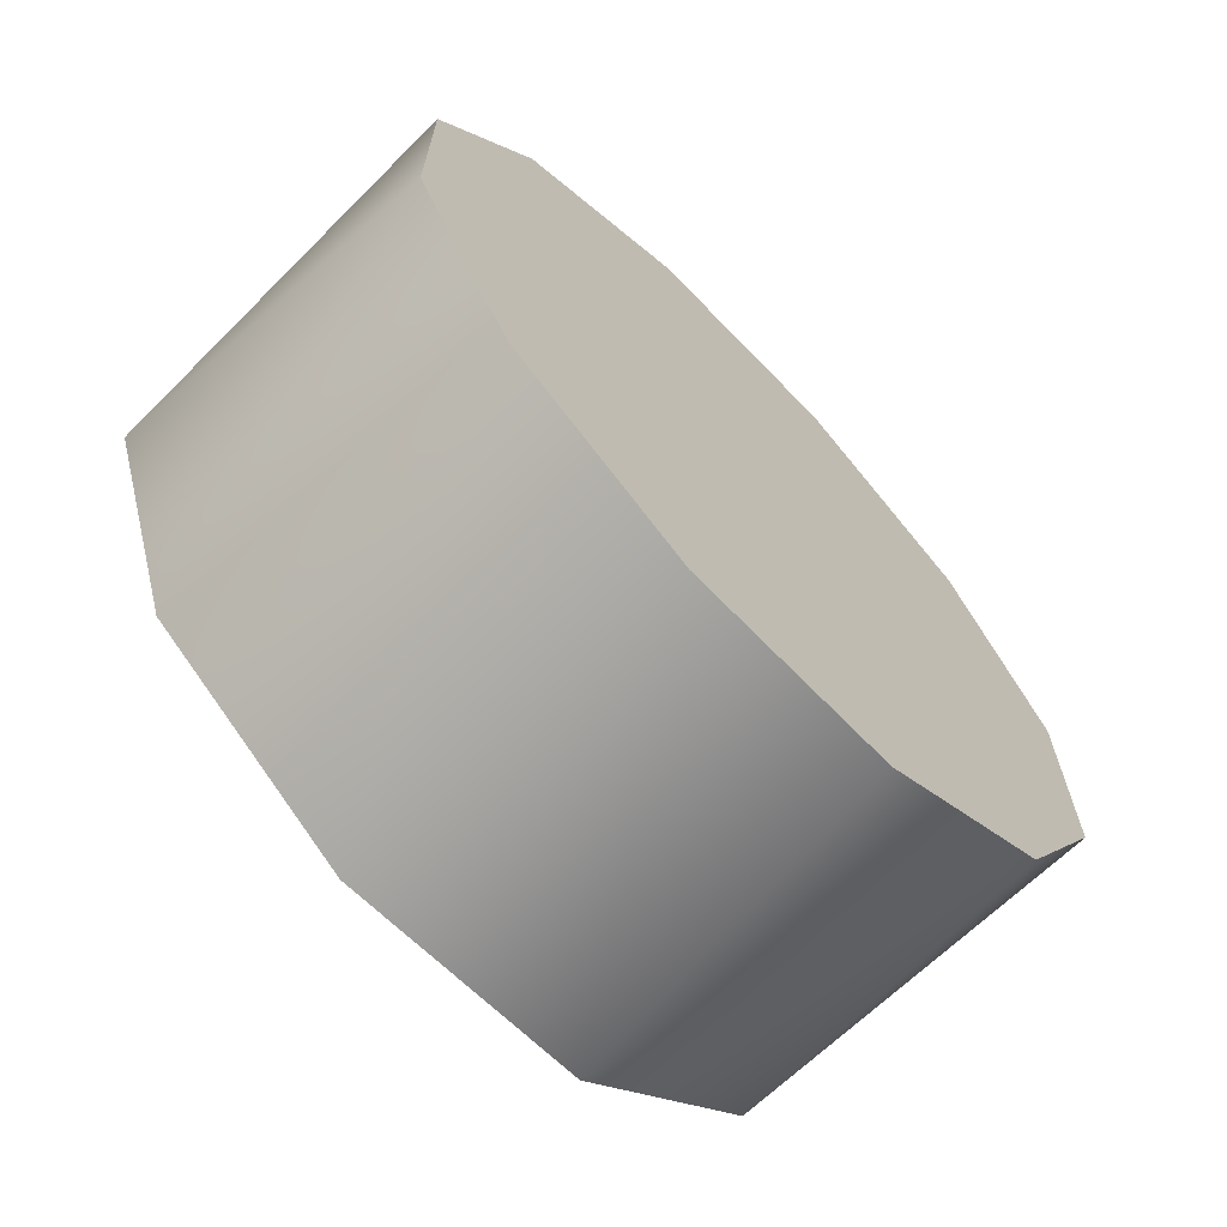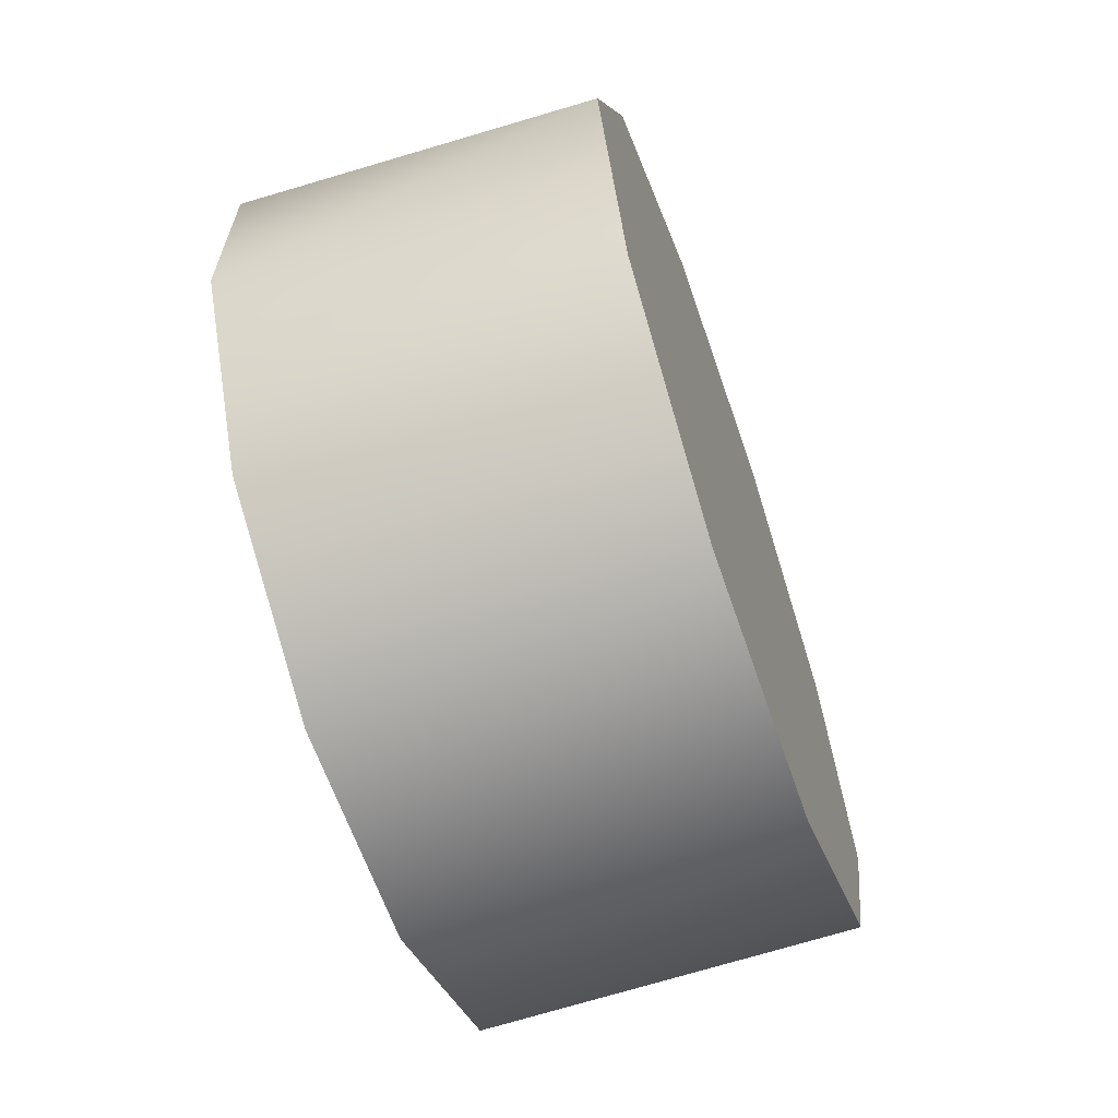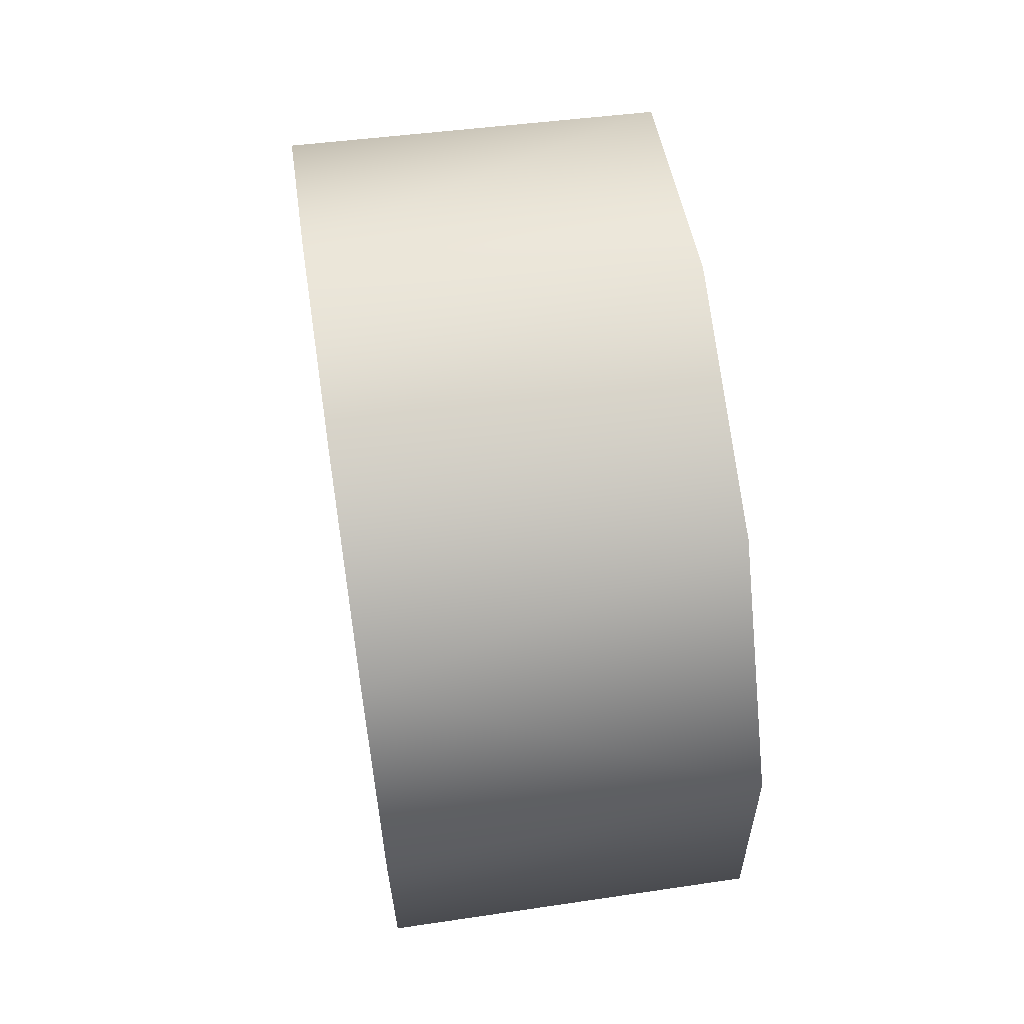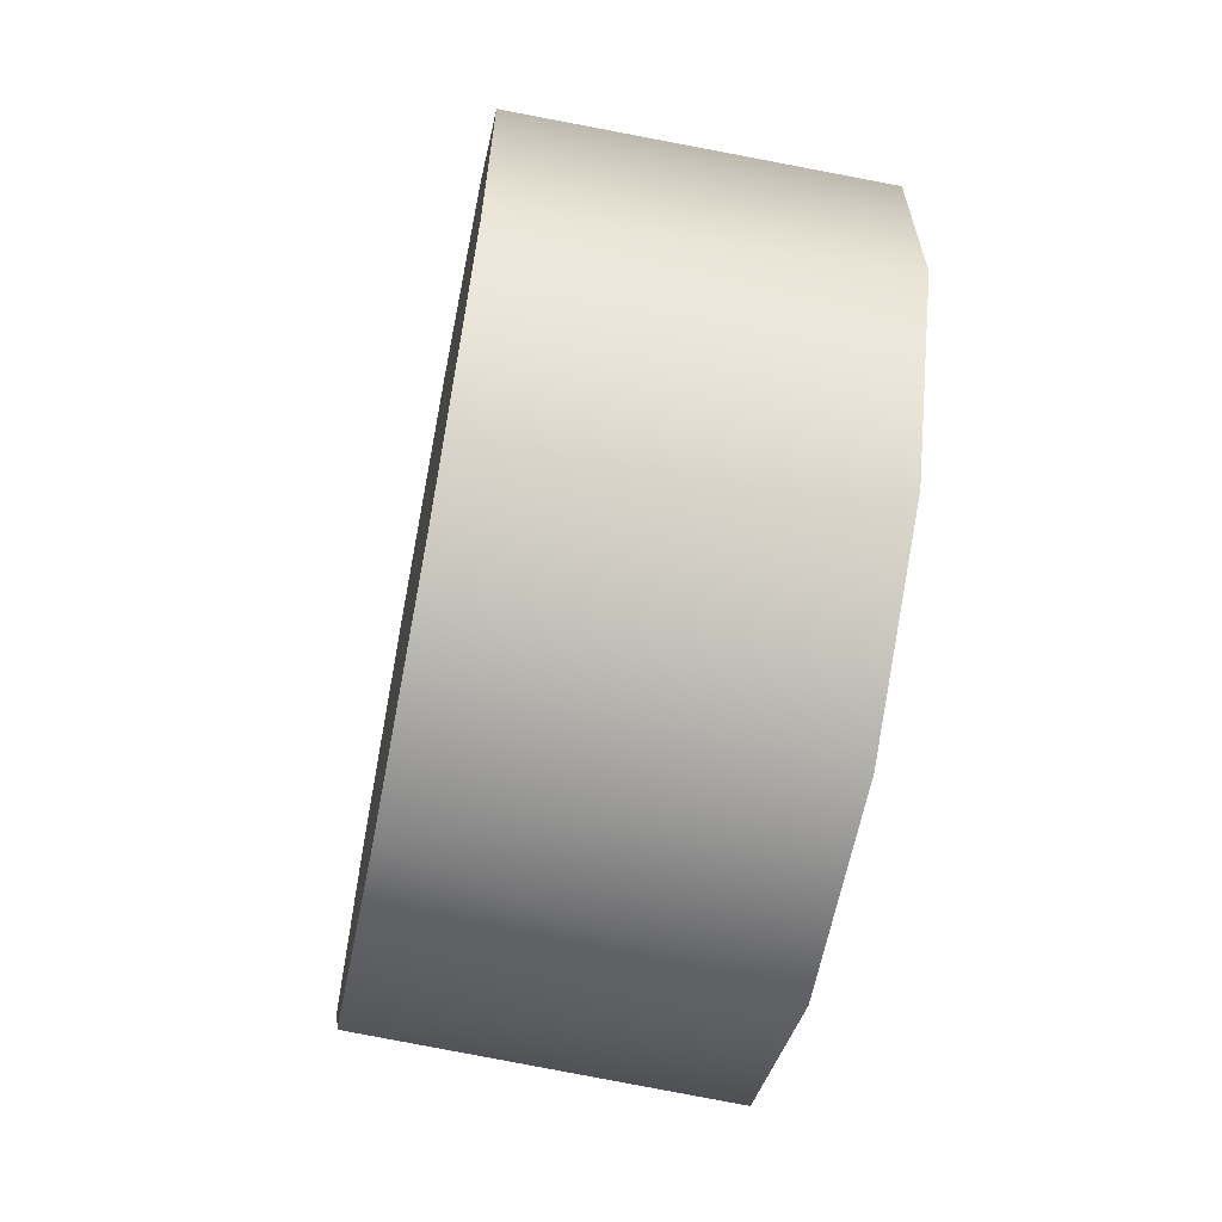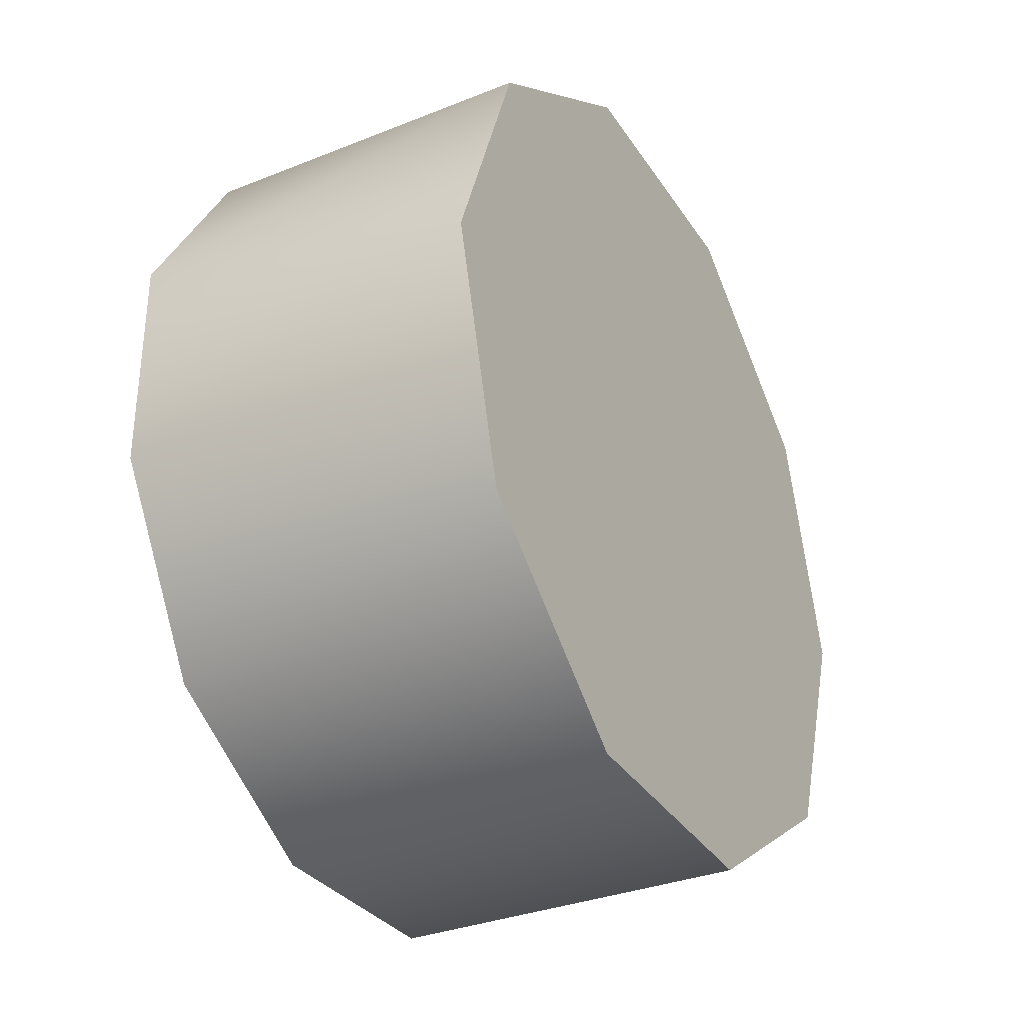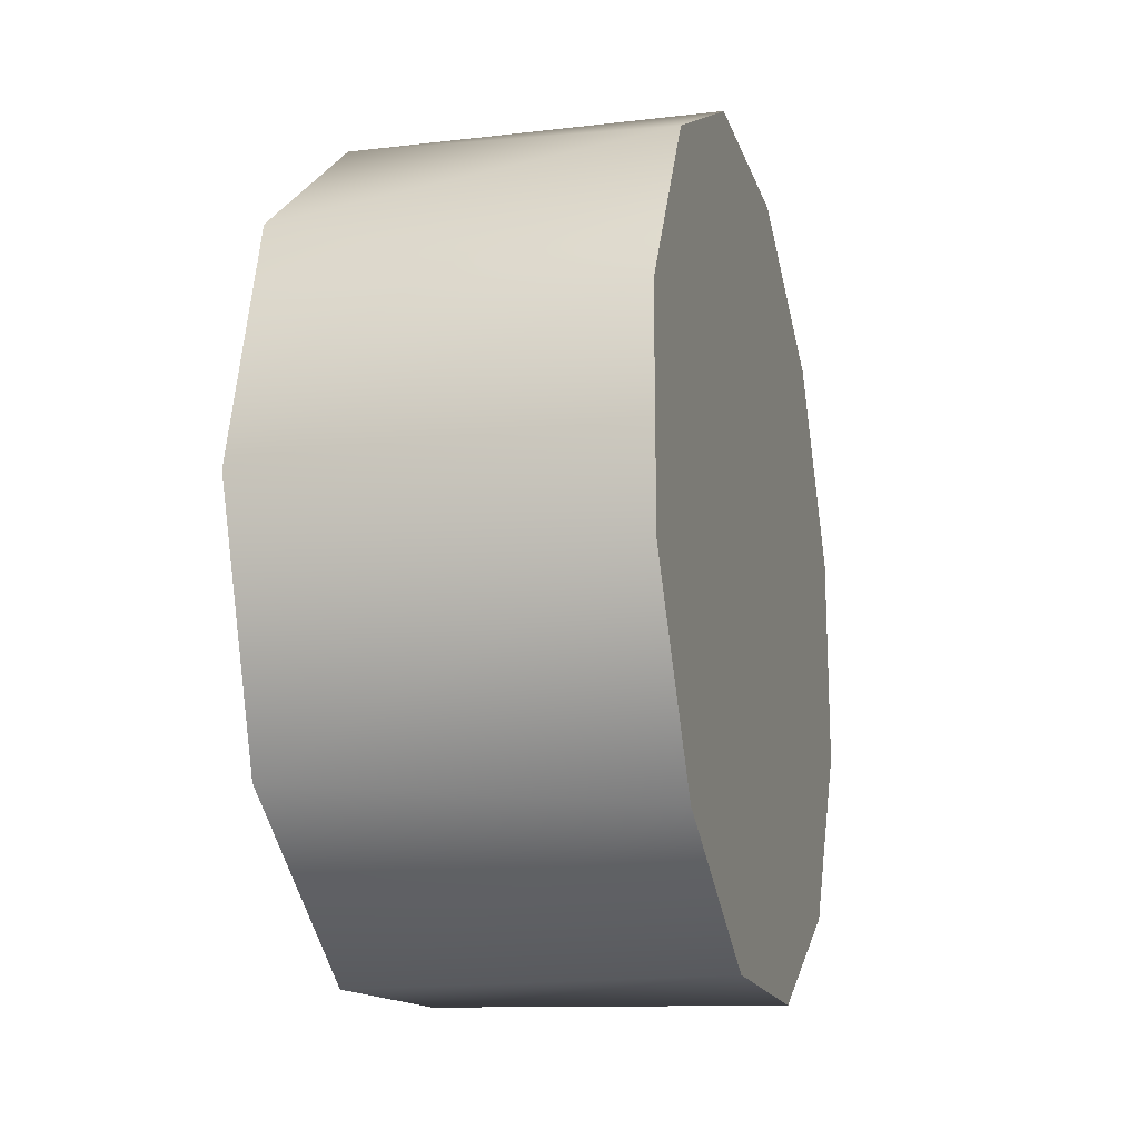
<metadata>
{"format":"obj","ext":"obj","renderer":"f3d","projection":"perspective","resolution":1024,"background":"white","views":[{"elev":-67.3,"azim":44.0,"up":"+Y"},{"elev":-64.0,"azim":-160.8,"up":"+Y"},{"elev":64.0,"azim":171.5,"up":"+Z"},{"elev":-62.7,"azim":-11.1,"up":"+Z"},{"elev":-32.4,"azim":-150.6,"up":"+Y"},{"elev":-17.0,"azim":15.3,"up":"+Y"}]}
</metadata>
<code>
v 1.105 1.041 0.3564
v 1.313 1.041 0.3564
v 1.313 1.103 0.4647
v 1.105 1.122 0.4808
v 1.105 1.049 0.2079
v 1.313 1.041 0.2313
v 1.313 1.041 0.3564
v 1.105 1.041 0.3564
v 1.313 1.103 0.1229
v 1.313 1.041 0.2313
v 1.105 1.049 0.2079
v 1.313 1.337 0.06036
v 1.313 1.212 0.06036
v 1.105 1.287 0.05582
v 1.105 1.5 0.3797
v 1.313 1.508 0.3564
v 1.313 1.508 0.2313
v 1.105 1.508 0.2313
v 1.313 1.445 0.4647
v 1.313 1.508 0.3564
v 1.105 1.5 0.3797
v 1.313 1.212 0.5272
v 1.313 1.337 0.5272
v 1.105 1.262 0.5318
v 1.105 1.508 0.2313
v 1.105 1.427 0.1068
v 1.105 1.287 0.05582
v 1.105 1.144 0.09408
v 1.105 1.049 0.2079
v 1.105 1.041 0.3564
v 1.105 1.122 0.4808
v 1.105 1.262 0.5318
v 1.105 1.404 0.4935
v 1.105 1.5 0.3797
v 1.313 1.041 0.2313
v 1.313 1.103 0.1229
v 1.313 1.212 0.06036
v 1.313 1.041 0.3564
v 1.313 1.103 0.4647
v 1.313 1.212 0.5272
v 1.313 1.337 0.5272
v 1.313 1.445 0.4647
v 1.313 1.508 0.3564
v 1.313 1.508 0.2313
v 1.313 1.445 0.1229
v 1.313 1.337 0.06036
v 1.313 1.337 0.5272
v 1.105 1.404 0.4935
v 1.105 1.262 0.5318
v 1.105 1.122 0.4808
v 1.105 1.404 0.4935
v 1.313 1.337 0.5272
v 1.313 1.212 0.06036
v 1.105 1.144 0.09408
v 1.105 1.287 0.05582
v 1.313 1.445 0.1229
v 1.105 1.427 0.1068
v 1.105 1.508 0.2313
v 1.313 1.508 0.2313
v 1.105 1.427 0.1068
v 1.105 1.144 0.09408
v 1.313 1.212 0.06036
v 1.313 1.445 0.1229
v 1.313 1.103 0.4647
g group_32742992_105553122432256
f 1 2 3
f 3 4 1
f 5 6 7
f 7 8 5
f 9 10 11
f 12 13 14
f 15 16 17
f 17 18 15
f 19 20 21
f 22 23 24
f 25 26 27
f 25 27 28
f 25 28 29
f 25 29 30
f 25 30 31
f 25 31 32
f 25 32 33
f 25 33 34
f 35 36 37
f 38 35 37
f 39 38 37
f 40 39 37
f 41 40 37
f 42 41 37
f 43 42 37
f 44 43 37
f 45 44 37
f 46 45 37
f 47 48 49
f 22 24 50
f 19 51 52
f 53 54 55
f 56 57 58
f 58 59 56
f 12 14 60
f 9 61 62
f 9 11 61
f 12 60 63
f 19 21 51
f 22 50 64

</code>
